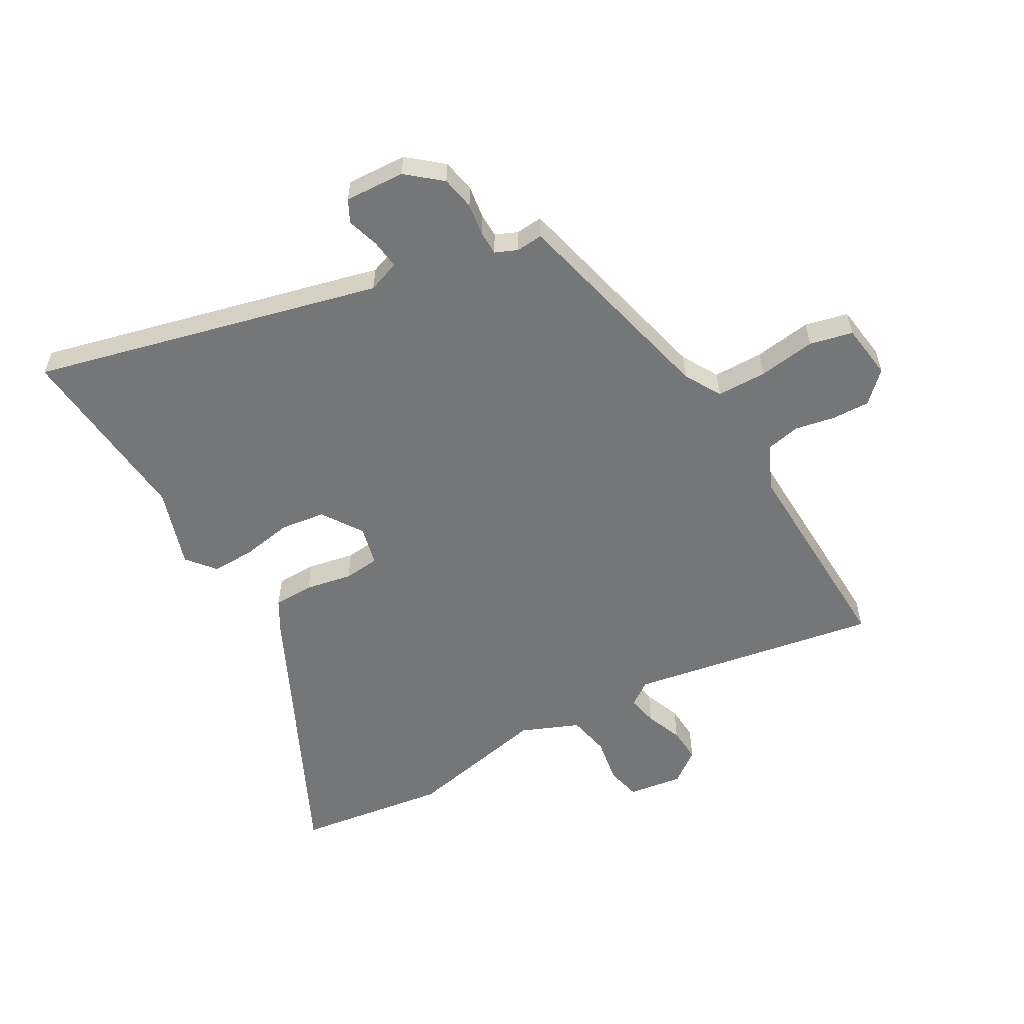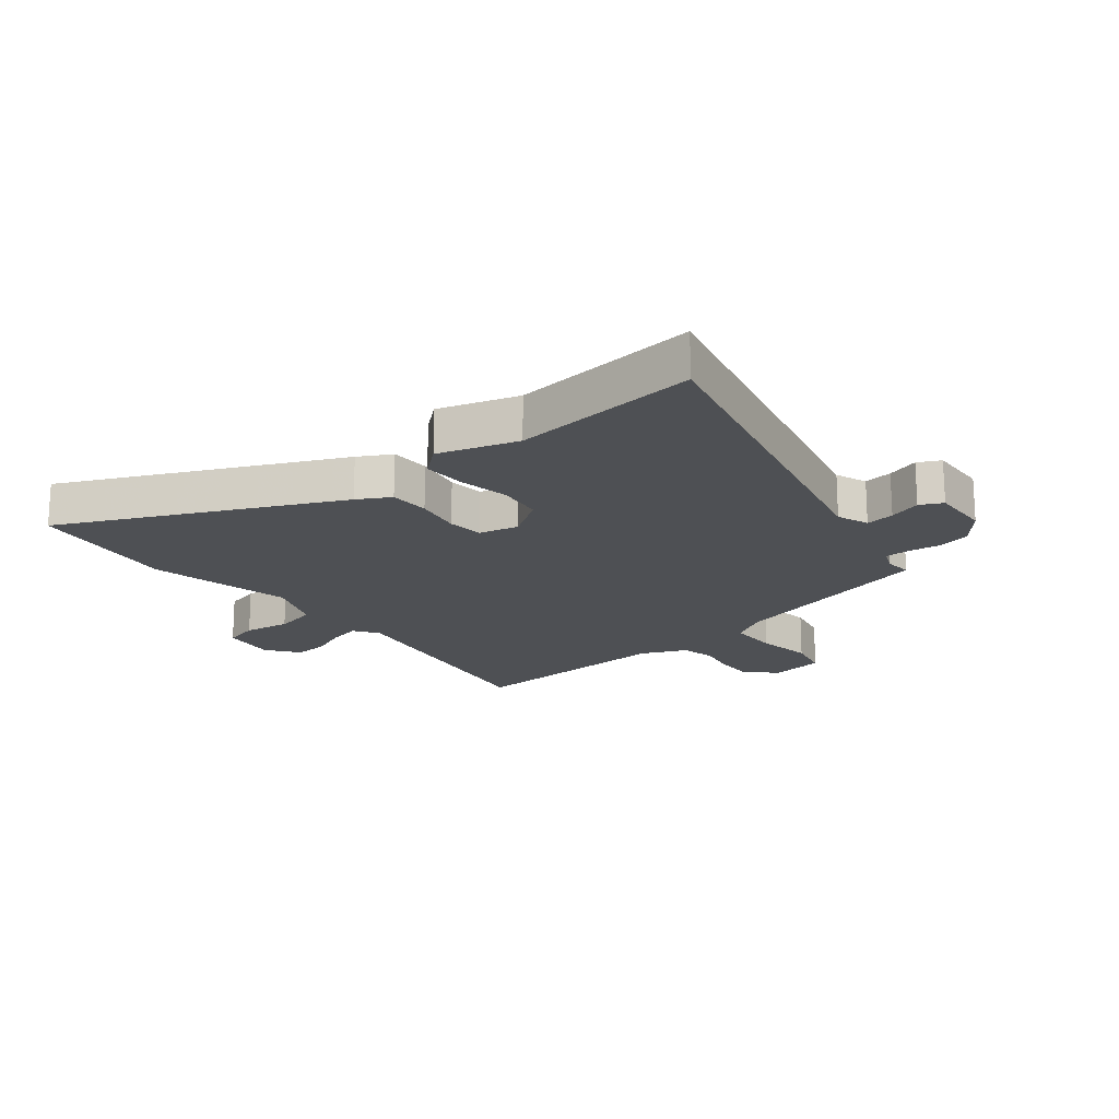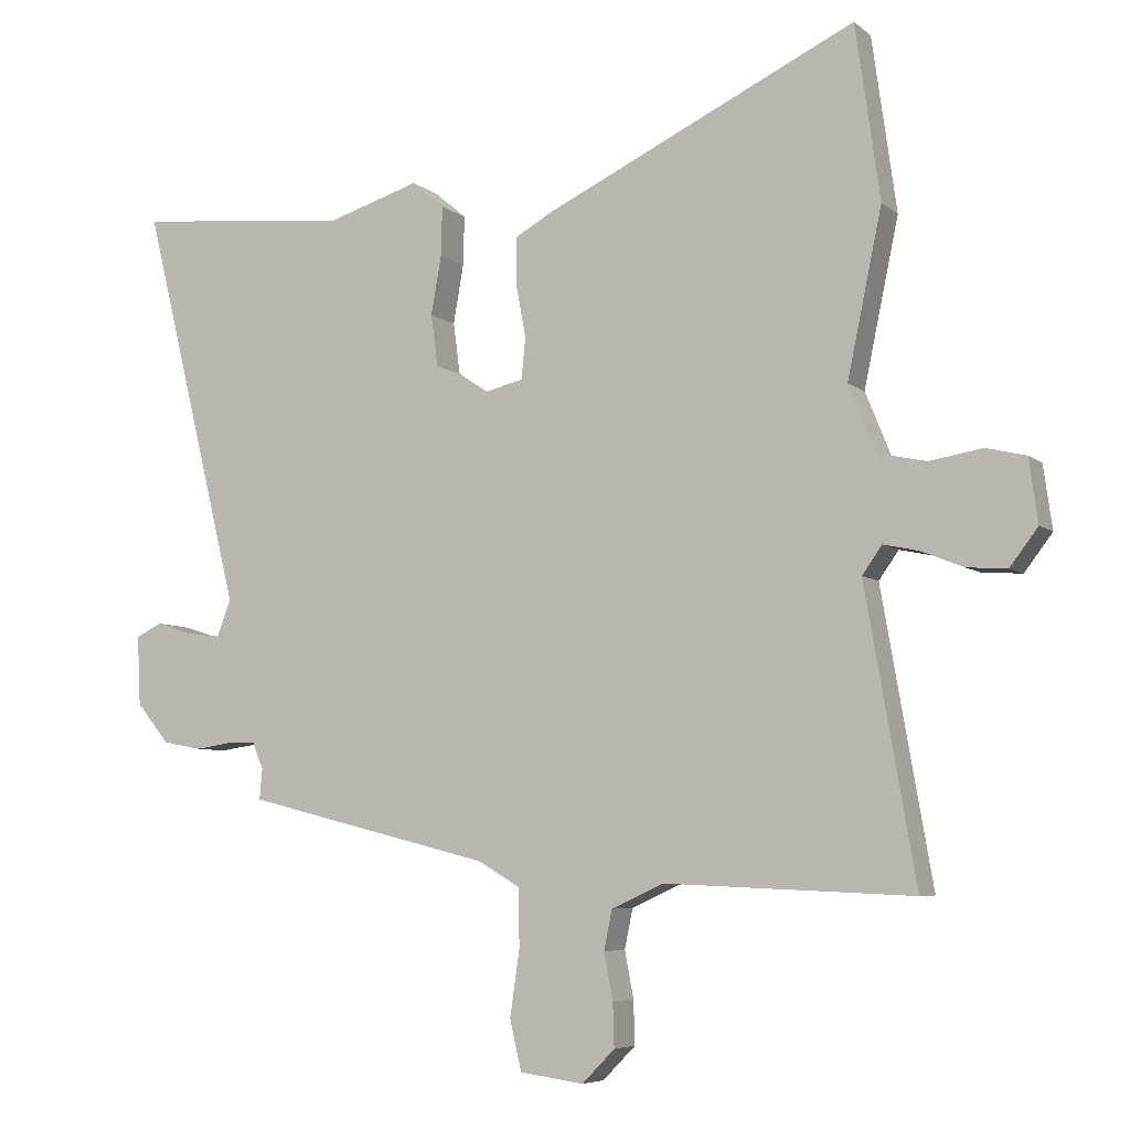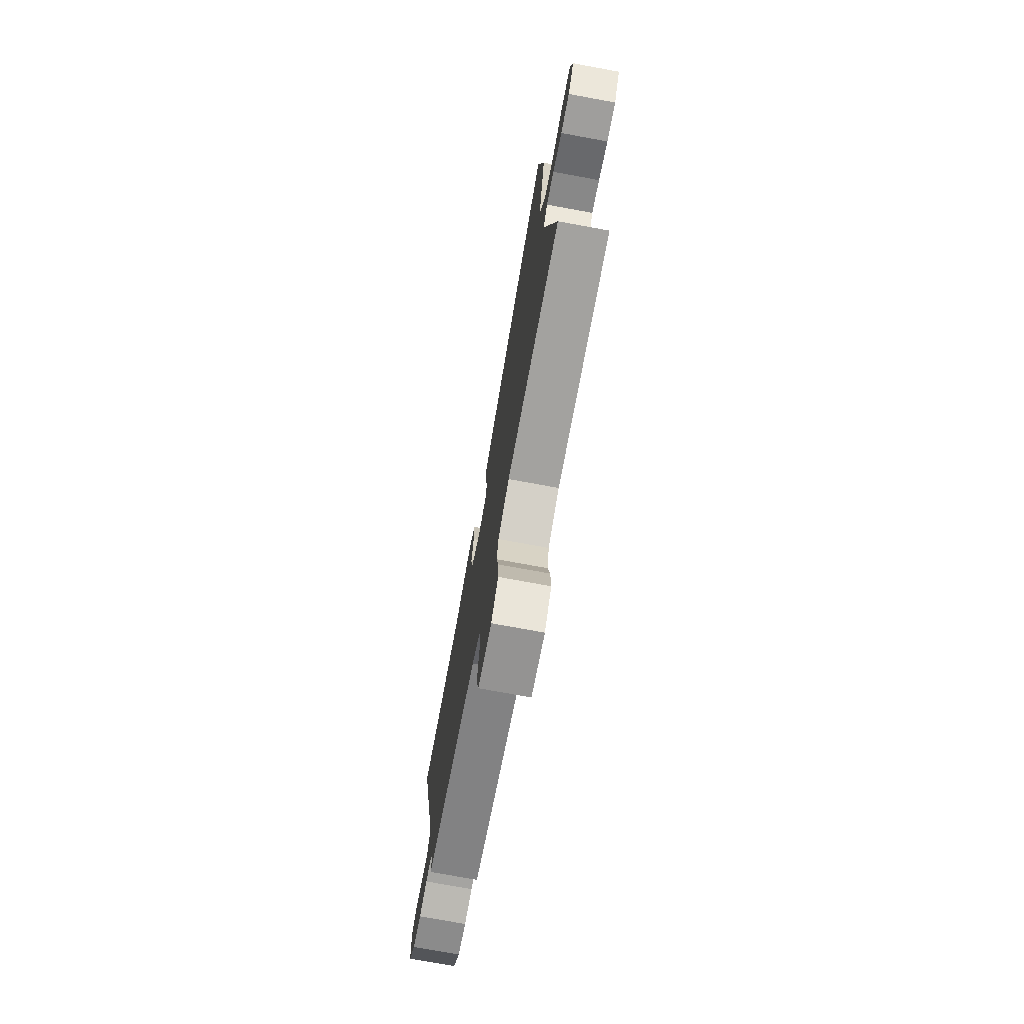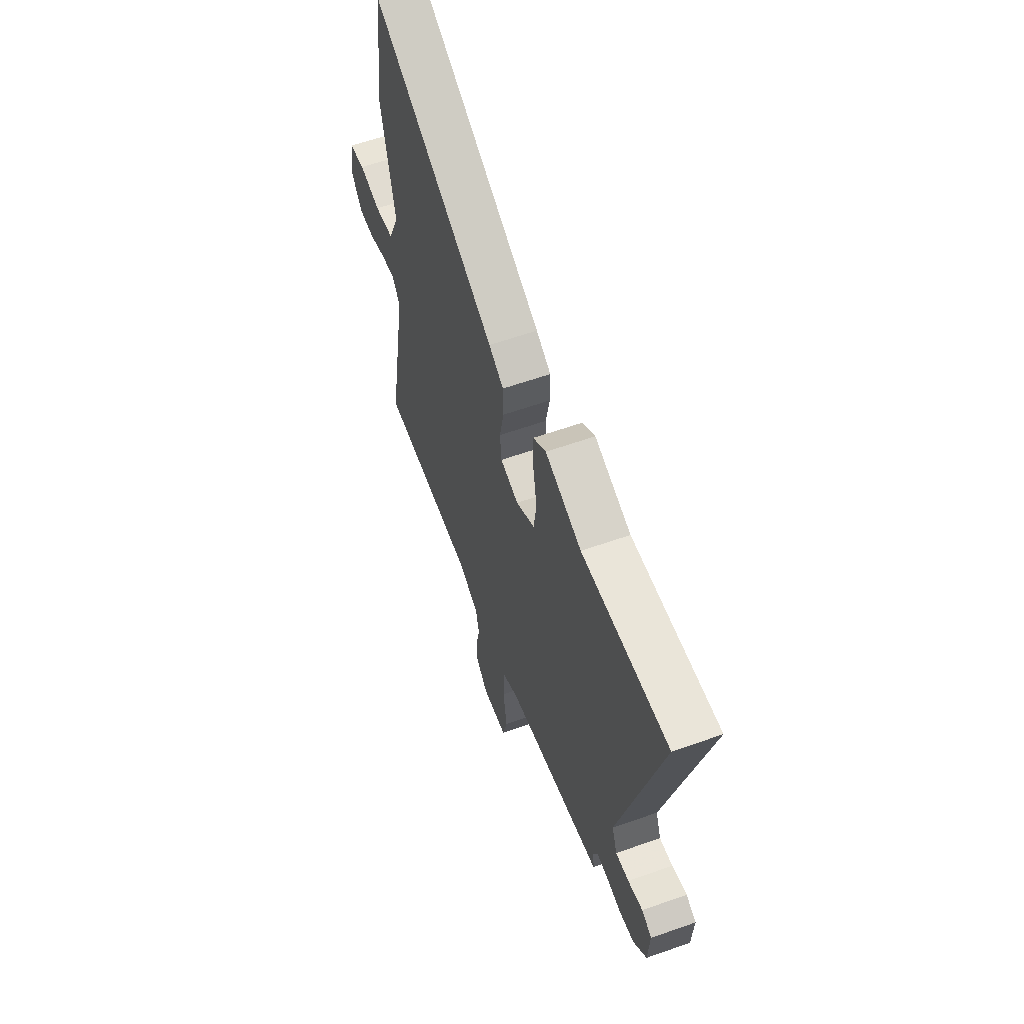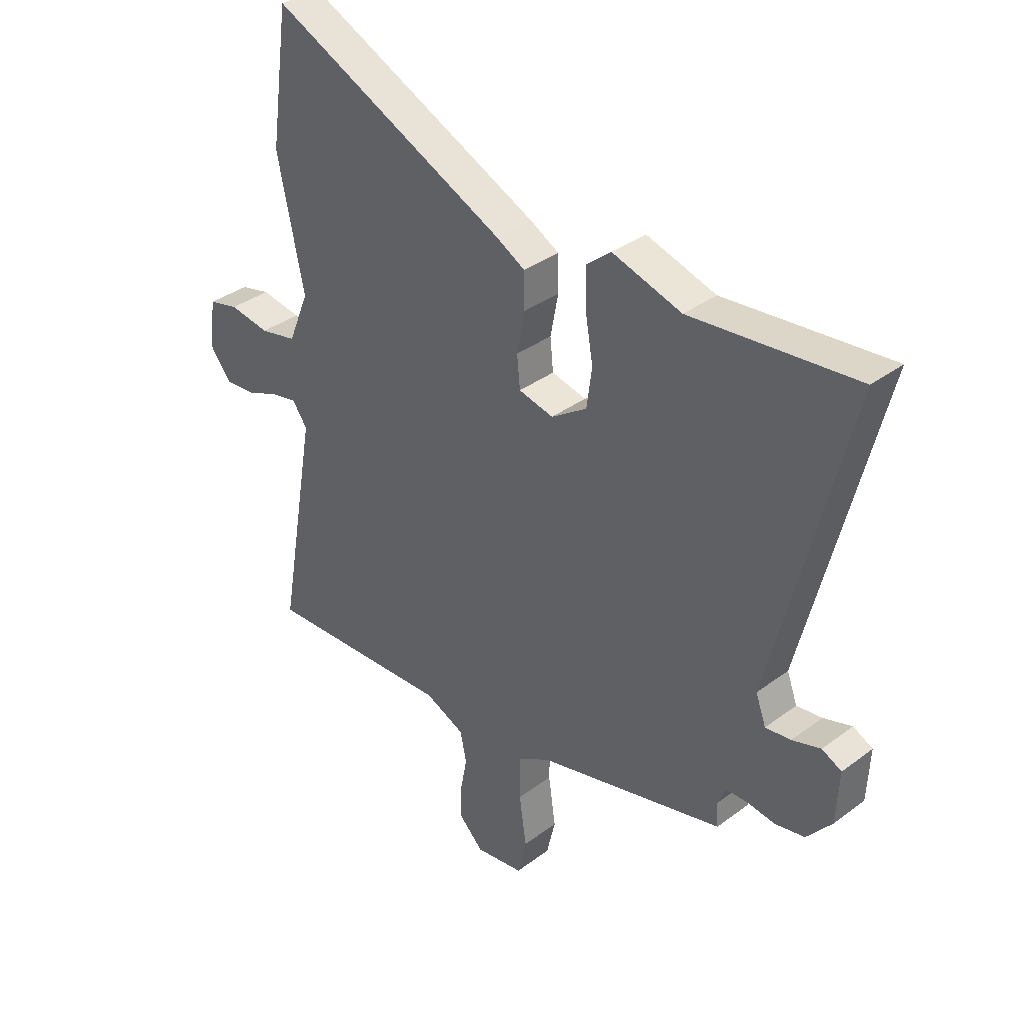
<metadata>
{"format":"obj","ext":"obj","renderer":"f3d","projection":"perspective","resolution":1024,"background":"white","views":[{"elev":-56.8,"azim":119.6,"up":"+Y"},{"elev":-18.5,"azim":39.2,"up":"+Y"},{"elev":-6.1,"azim":-154.7,"up":"+Z"},{"elev":-74.8,"azim":-100.4,"up":"+Z"},{"elev":60.8,"azim":70.2,"up":"+Z"},{"elev":35.3,"azim":45.3,"up":"+Z"}]}
</metadata>
<code>
v 0.458 0.07 -0.371
v 0.095 0.07 -0.461
v 0.033 0.07 -0.497
v 0.032 0.07 -0.582
v 0.046 0.07 -0.679
v 0.029 0.07 -0.752
v -0.065 0.07 -0.765
v -0.113 0.07 -0.716
v -0.111 0.07 -0.652
v -0.098 0.07 -0.584
v -0.11 0.07 -0.526
v -0.187 0.07 -0.491
v -0.551 0.07 -0.506
v -0.477 0.07 -0.082
v -0.506 0.07 -0.041
v -0.558 0.07 -0.052
v -0.62 0.07 -0.077
v -0.679 0.07 -0.081
v -0.72 0.07 -0.027
v -0.707 0.07 0.066
v -0.649 0.07 0.08
v -0.571 0.07 0.067
v -0.5 0.07 0.082
v -0.46 0.07 0.18
v -0.511 0.07 0.423
v -0.475 0.07 0.679
v -0.017 0.07 0.461
v 0.038 0.07 0.43
v 0.039 0.07 0.362
v 0.024 0.07 0.283
v 0.03 0.07 0.222
v 0.097 0.07 0.206
v 0.166 0.07 0.252
v 0.176 0.07 0.328
v 0.161 0.07 0.414
v 0.159 0.07 0.487
v 0.207 0.07 0.527
v 0.341 0.07 0.485
v 0.659 0.07 0.515
v 0.514 0.07 -0.074
v 0.534 0.07 -0.128
v 0.583 0.07 -0.122
v 0.638 0.07 -0.105
v 0.676 0.07 -0.124
v 0.671 0.07 -0.226
v 0.623 0.07 -0.284
v 0.566 0.07 -0.295
v 0.511 0.07 -0.287
v 0.47 0.07 -0.288
v 0.454 0.07 -0.326
v 0.458 0 -0.371
v 0.095 0 -0.461
v 0.033 0 -0.497
v 0.032 0 -0.582
v 0.046 0 -0.679
v 0.029 0 -0.752
v -0.065 0 -0.765
v -0.113 0 -0.716
v -0.111 0 -0.652
v -0.098 0 -0.584
v -0.11 0 -0.526
v -0.187 0 -0.491
v -0.551 0 -0.506
v -0.477 0 -0.082
v -0.506 0 -0.041
v -0.558 0 -0.052
v -0.62 0 -0.077
v -0.679 0 -0.081
v -0.72 0 -0.027
v -0.707 0 0.066
v -0.649 0 0.08
v -0.571 0 0.067
v -0.5 0 0.082
v -0.46 0 0.18
v -0.511 0 0.423
v -0.475 0 0.679
v -0.017 0 0.461
v 0.038 0 0.43
v 0.039 0 0.362
v 0.024 0 0.283
v 0.03 0 0.222
v 0.097 0 0.206
v 0.166 0 0.252
v 0.176 0 0.328
v 0.161 0 0.414
v 0.159 0 0.487
v 0.207 0 0.527
v 0.341 0 0.485
v 0.659 0 0.515
v 0.514 0 -0.074
v 0.534 0 -0.128
v 0.583 0 -0.122
v 0.638 0 -0.105
v 0.676 0 -0.124
v 0.671 0 -0.226
v 0.623 0 -0.284
v 0.566 0 -0.295
v 0.511 0 -0.287
v 0.47 0 -0.288
v 0.454 0 -0.326
f 45 46 47 48
f 45 48 49
f 42 43 44 45
f 41 42 45 49
f 40 41 49 50
f 38 39 40
f 37 38 40 50
f 34 35 36 37
f 33 34 37 50
f 27 28 29 30
f 27 30 31
f 24 25 26 27
f 23 24 27 31
f 19 20 21 22
f 19 22 23
f 16 17 18 19
f 15 16 19 23
f 14 15 23 31
f 12 13 14 31
f 7 8 9 10
f 5 6 7 10
f 4 5 10 11
f 3 4 11 12
f 33 50 1 2
f 32 33 2 3
f 3 12 31 32
f 98 97 96 95
f 99 98 95
f 95 94 93 92
f 99 95 92 91
f 100 99 91 90
f 90 89 88
f 100 90 88 87
f 87 86 85 84
f 100 87 84 83
f 80 79 78 77
f 81 80 77
f 77 76 75 74
f 81 77 74 73
f 72 71 70 69
f 73 72 69
f 69 68 67 66
f 73 69 66 65
f 81 73 65 64
f 81 64 63 62
f 60 59 58 57
f 60 57 56 55
f 61 60 55 54
f 62 61 54 53
f 52 51 100 83
f 53 52 83 82
f 82 81 62 53
f 1 51 52 2
f 2 52 53 3
f 3 53 54 4
f 4 54 55 5
f 5 55 56 6
f 6 56 57 7
f 7 57 58 8
f 8 58 59 9
f 9 59 60 10
f 10 60 61 11
f 11 61 62 12
f 12 62 63 13
f 13 63 64 14
f 14 64 65 15
f 15 65 66 16
f 16 66 67 17
f 17 67 68 18
f 18 68 69 19
f 19 69 70 20
f 20 70 71 21
f 21 71 72 22
f 22 72 73 23
f 23 73 74 24
f 24 74 75 25
f 25 75 76 26
f 26 76 77 27
f 27 77 78 28
f 28 78 79 29
f 29 79 80 30
f 30 80 81 31
f 31 81 82 32
f 32 82 83 33
f 33 83 84 34
f 34 84 85 35
f 35 85 86 36
f 36 86 87 37
f 37 87 88 38
f 38 88 89 39
f 39 89 90 40
f 40 90 91 41
f 41 91 92 42
f 42 92 93 43
f 43 93 94 44
f 44 94 95 45
f 45 95 96 46
f 46 96 97 47
f 47 97 98 48
f 48 98 99 49
f 49 99 100 50
f 50 100 51 1

</code>
